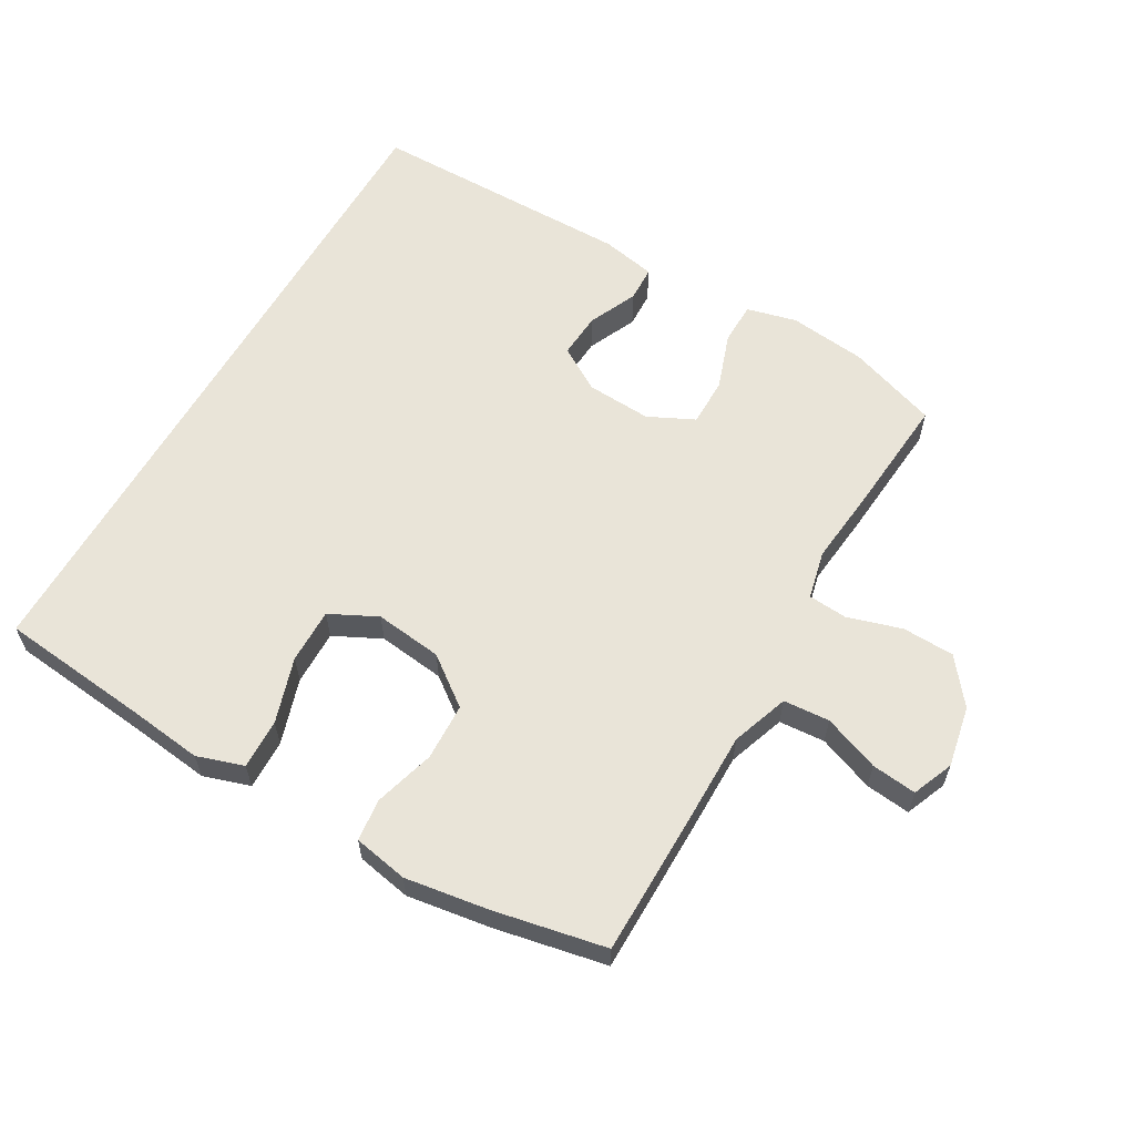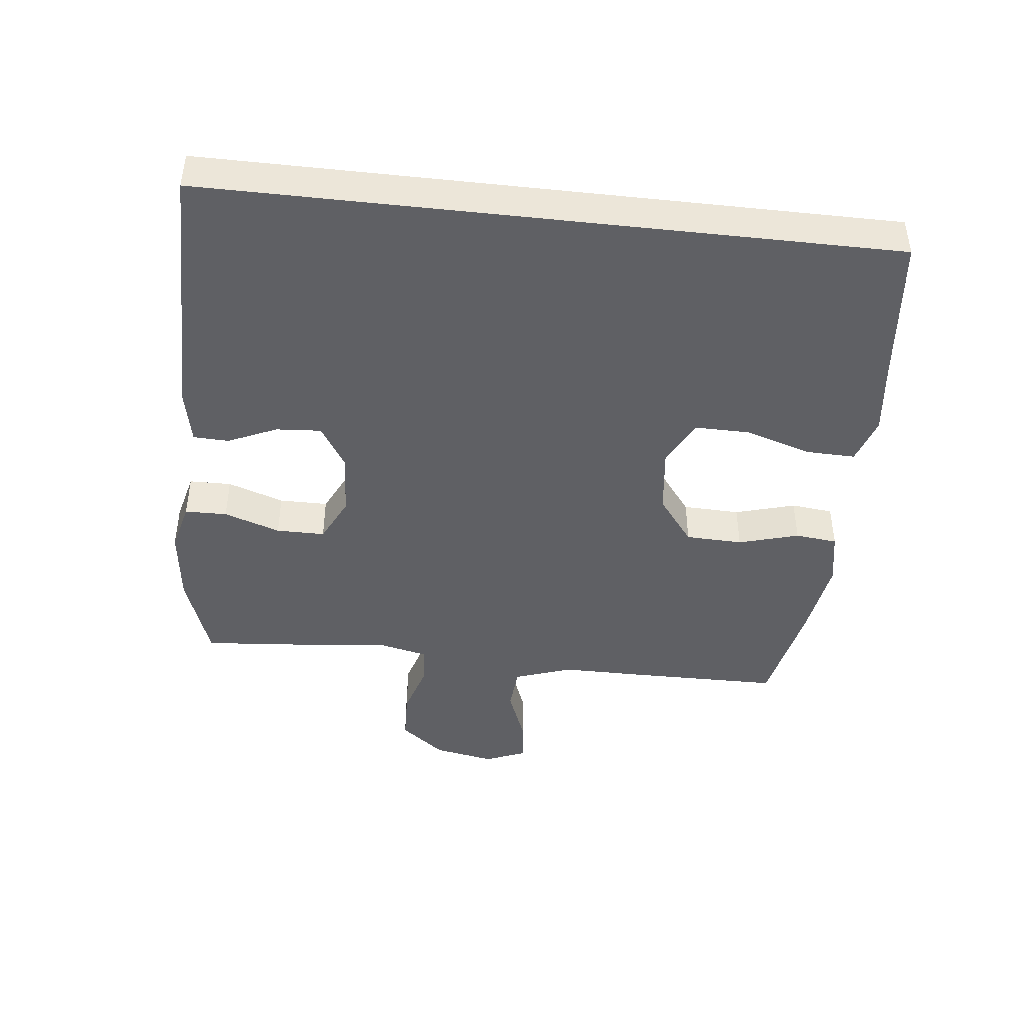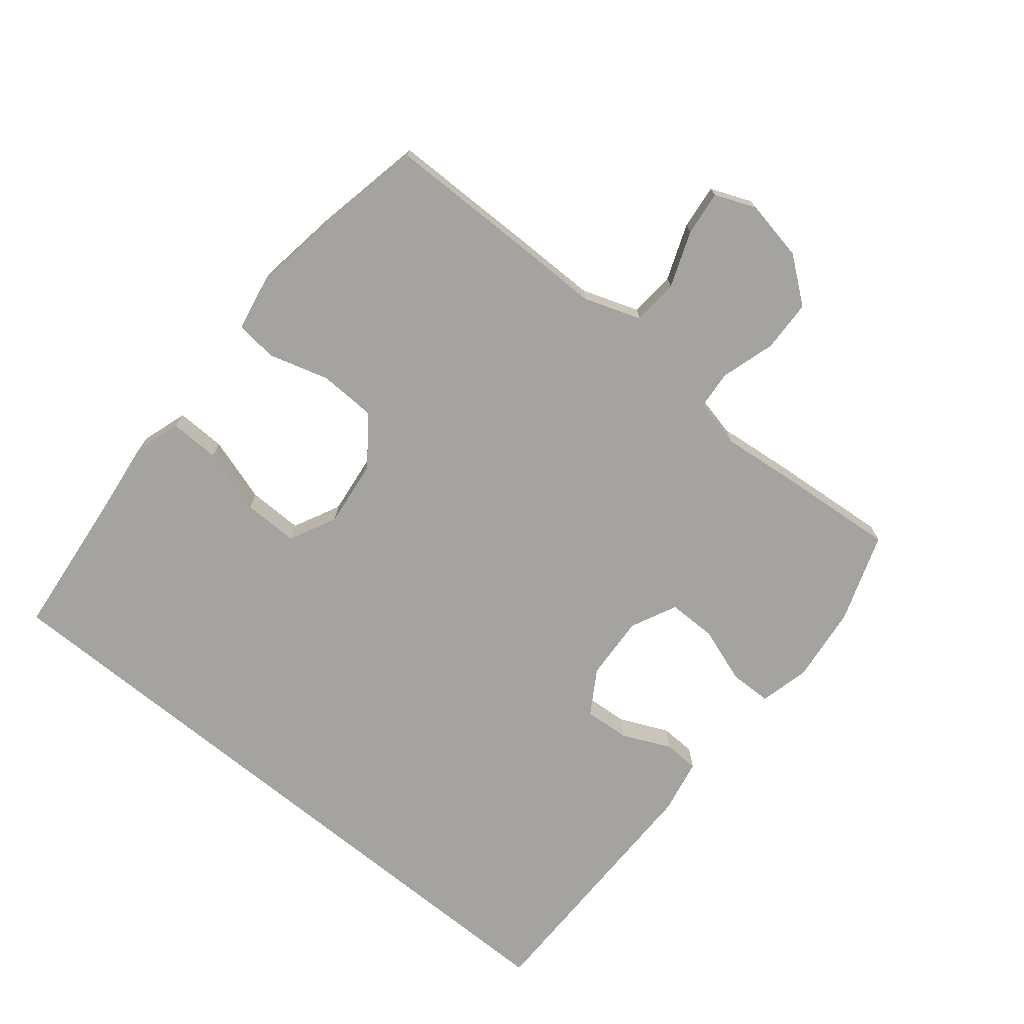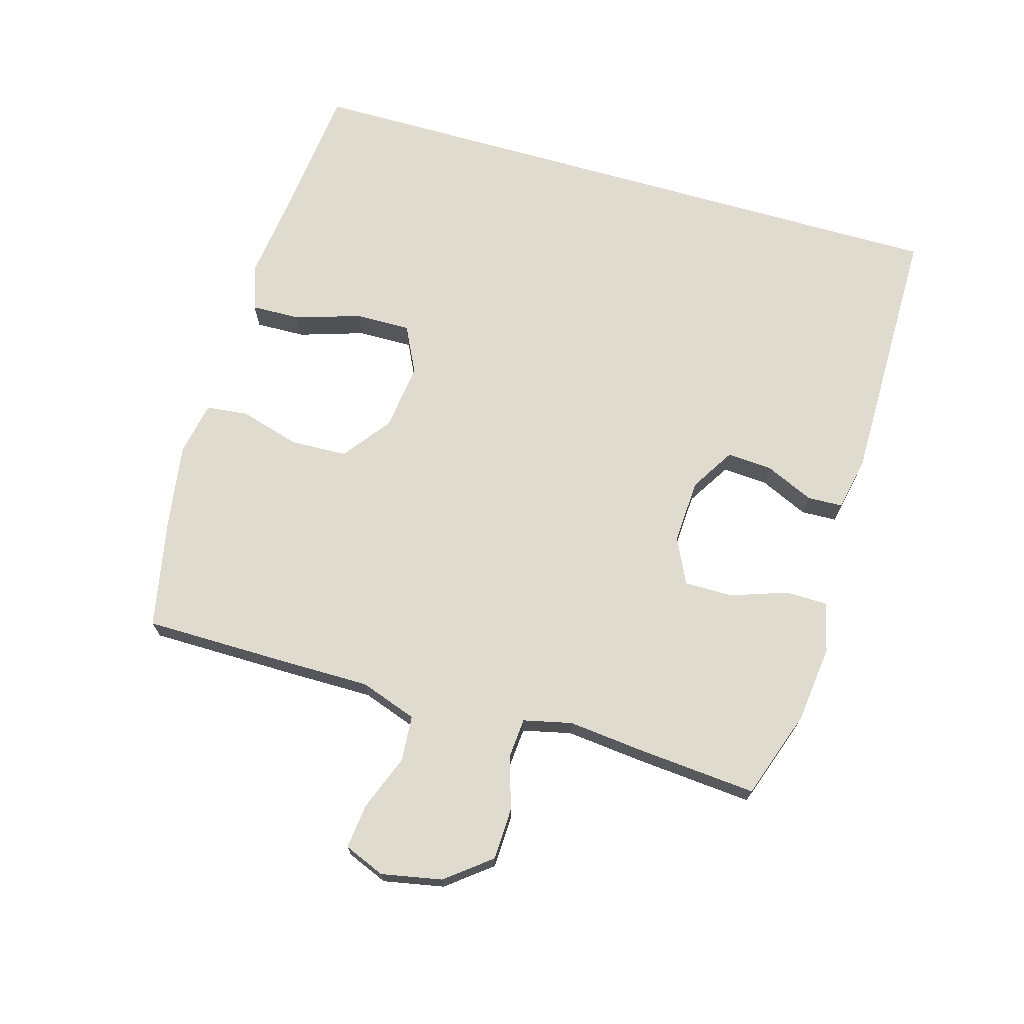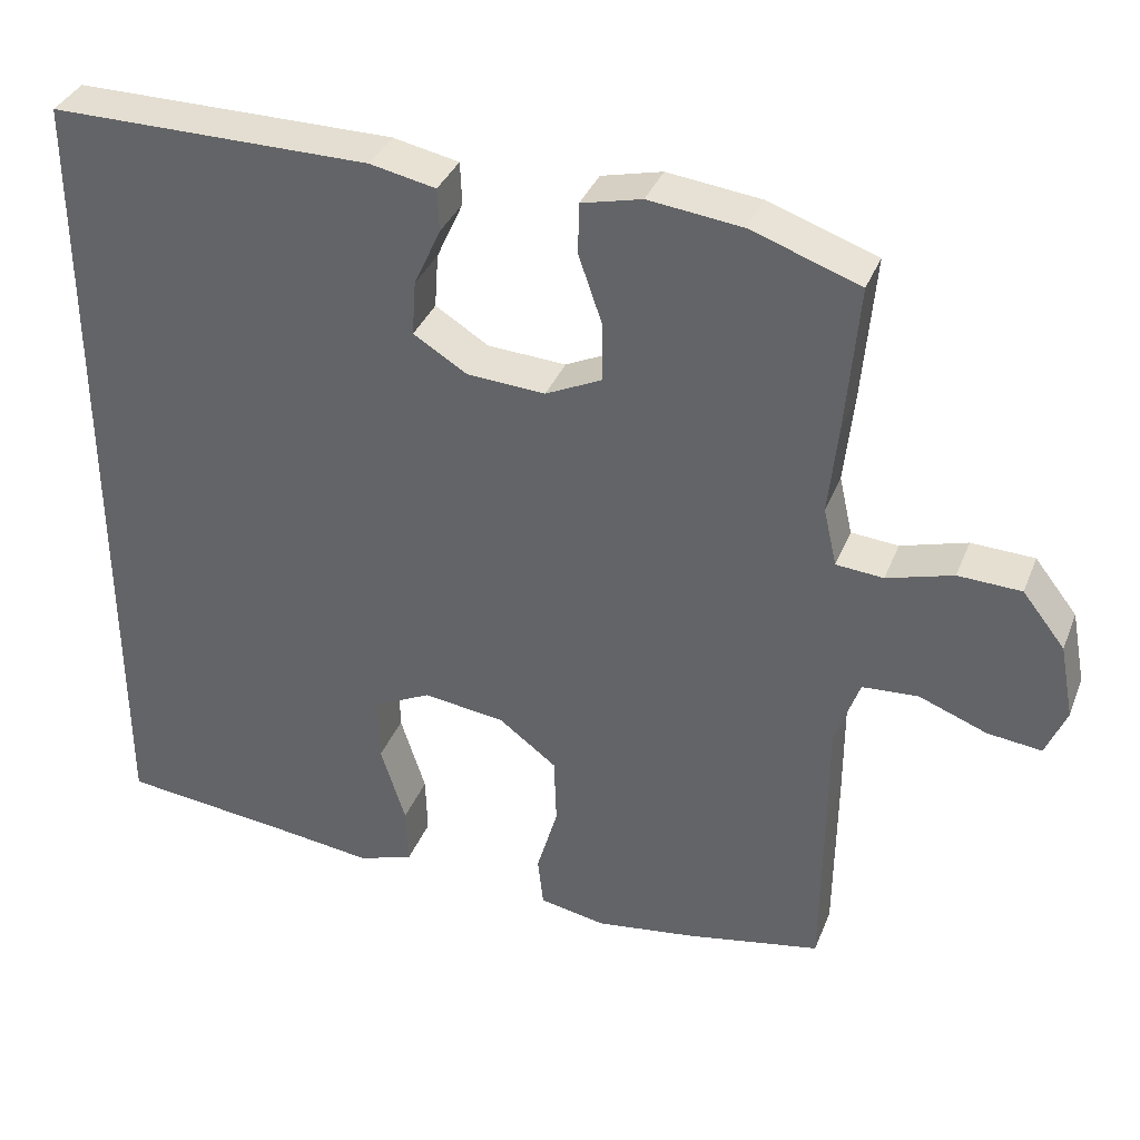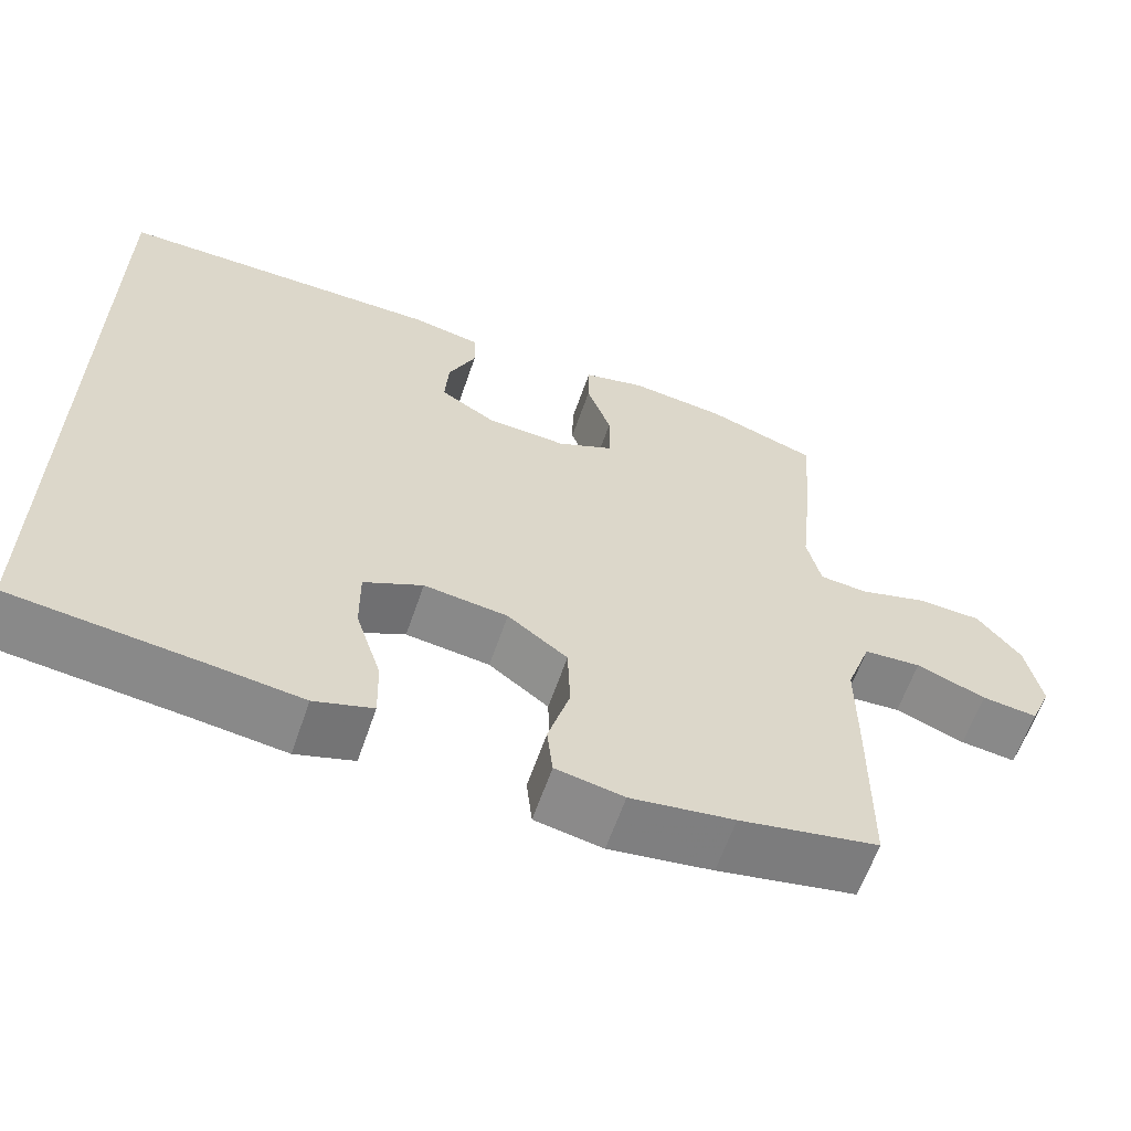
<metadata>
{"format":"obj","ext":"obj","renderer":"f3d","projection":"perspective","resolution":1024,"background":"white","views":[{"elev":60.4,"azim":-150.2,"up":"+Y"},{"elev":-43.8,"azim":83.5,"up":"+Y"},{"elev":-72.8,"azim":-129.3,"up":"+Y"},{"elev":70.3,"azim":-74.0,"up":"+Y"},{"elev":36.0,"azim":-159.9,"up":"+Z"},{"elev":-62.0,"azim":161.0,"up":"+Z"}]}
</metadata>
<code>
v 0.5 0.07 0.547
v 0.5 0.07 -0.505
v 0.268 0.07 -0.53
v 0.155 0.07 -0.544
v 0.083 0.07 -0.521
v 0.085 0.07 -0.444
v 0.117 0.07 -0.343
v 0.118 0.07 -0.258
v 0.045 0.07 -0.222
v -0.059 0.07 -0.235
v -0.133 0.07 -0.291
v -0.136 0.07 -0.379
v -0.109 0.07 -0.472
v -0.116 0.07 -0.537
v -0.2 0.07 -0.553
v -0.328 0.07 -0.534
v -0.5 0.07 -0.5
v -0.502 0.07 -0.272
v -0.502 0.07 -0.138
v -0.533 0.07 -0.05
v -0.604 0.07 -0.045
v -0.69 0.07 -0.078
v -0.759 0.07 -0.086
v -0.785 0.07 -0.023
v -0.767 0.07 0.071
v -0.713 0.07 0.14
v -0.633 0.07 0.143
v -0.549 0.07 0.118
v -0.489 0.07 0.123
v -0.472 0.07 0.198
v -0.484 0.07 0.312
v -0.5 0.07 0.5
v -0.362 0.07 0.548
v -0.243 0.07 0.562
v -0.166 0.07 0.543
v -0.165 0.07 0.478
v -0.195 0.07 0.391
v -0.195 0.07 0.316
v -0.124 0.07 0.282
v -0.024 0.07 0.288
v 0.044 0.07 0.33
v 0.039 0.07 0.4
v 0.005 0.07 0.475
v 0.007 0.07 0.53
v 0.091 0.07 0.547
v 0.5 0 0.547
v 0.5 0 -0.505
v 0.268 0 -0.53
v 0.155 0 -0.544
v 0.083 0 -0.521
v 0.085 0 -0.444
v 0.117 0 -0.343
v 0.118 0 -0.258
v 0.045 0 -0.222
v -0.059 0 -0.235
v -0.133 0 -0.291
v -0.136 0 -0.379
v -0.109 0 -0.472
v -0.116 0 -0.537
v -0.2 0 -0.553
v -0.328 0 -0.534
v -0.5 0 -0.5
v -0.502 0 -0.272
v -0.502 0 -0.138
v -0.533 0 -0.05
v -0.604 0 -0.045
v -0.69 0 -0.078
v -0.759 0 -0.086
v -0.785 0 -0.023
v -0.767 0 0.071
v -0.713 0 0.14
v -0.633 0 0.143
v -0.549 0 0.118
v -0.489 0 0.123
v -0.472 0 0.198
v -0.484 0 0.312
v -0.5 0 0.5
v -0.362 0 0.548
v -0.243 0 0.562
v -0.166 0 0.543
v -0.165 0 0.478
v -0.195 0 0.391
v -0.195 0 0.316
v -0.124 0 0.282
v -0.024 0 0.288
v 0.044 0 0.33
v 0.039 0 0.4
v 0.005 0 0.475
v 0.007 0 0.53
v 0.091 0 0.547
f 45 1 2
f 44 45 2
f 43 44 2
f 42 43 2
f 41 42 2 3
f 40 41 3
f 39 40 3
f 38 39 3
f 35 36 37
f 34 35 37
f 33 34 37
f 32 33 37
f 31 32 37
f 30 31 37
f 29 30 37 38
f 26 27 28
f 25 26 28
f 24 25 28
f 23 24 28
f 22 23 28
f 21 22 28
f 20 21 28 29
f 19 20 29 38
f 17 18 19
f 16 17 19
f 15 16 19
f 14 15 19
f 13 14 19
f 12 13 19
f 11 12 19 38
f 5 6 7
f 4 5 7
f 3 4 7
f 3 7 8
f 38 3 8
f 10 11 38
f 9 10 38
f 8 9 38
f 47 46 90
f 47 90 89
f 47 89 88
f 47 88 87
f 48 47 87 86
f 48 86 85
f 48 85 84
f 48 84 83
f 82 81 80
f 82 80 79
f 82 79 78
f 82 78 77
f 82 77 76
f 82 76 75
f 83 82 75 74
f 73 72 71
f 73 71 70
f 73 70 69
f 73 69 68
f 73 68 67
f 73 67 66
f 74 73 66 65
f 83 74 65 64
f 64 63 62
f 64 62 61
f 64 61 60
f 64 60 59
f 64 59 58
f 64 58 57
f 83 64 57 56
f 52 51 50
f 52 50 49
f 52 49 48
f 53 52 48
f 53 48 83
f 83 56 55
f 83 55 54
f 83 54 53
f 1 46 47 2
f 2 47 48 3
f 3 48 49 4
f 4 49 50 5
f 5 50 51 6
f 6 51 52 7
f 7 52 53 8
f 8 53 54 9
f 9 54 55 10
f 10 55 56 11
f 11 56 57 12
f 12 57 58 13
f 13 58 59 14
f 14 59 60 15
f 15 60 61 16
f 16 61 62 17
f 17 62 63 18
f 18 63 64 19
f 19 64 65 20
f 20 65 66 21
f 21 66 67 22
f 22 67 68 23
f 23 68 69 24
f 24 69 70 25
f 25 70 71 26
f 26 71 72 27
f 27 72 73 28
f 28 73 74 29
f 29 74 75 30
f 30 75 76 31
f 31 76 77 32
f 32 77 78 33
f 33 78 79 34
f 34 79 80 35
f 35 80 81 36
f 36 81 82 37
f 37 82 83 38
f 38 83 84 39
f 39 84 85 40
f 40 85 86 41
f 41 86 87 42
f 42 87 88 43
f 43 88 89 44
f 44 89 90 45
f 45 90 46 1

</code>
